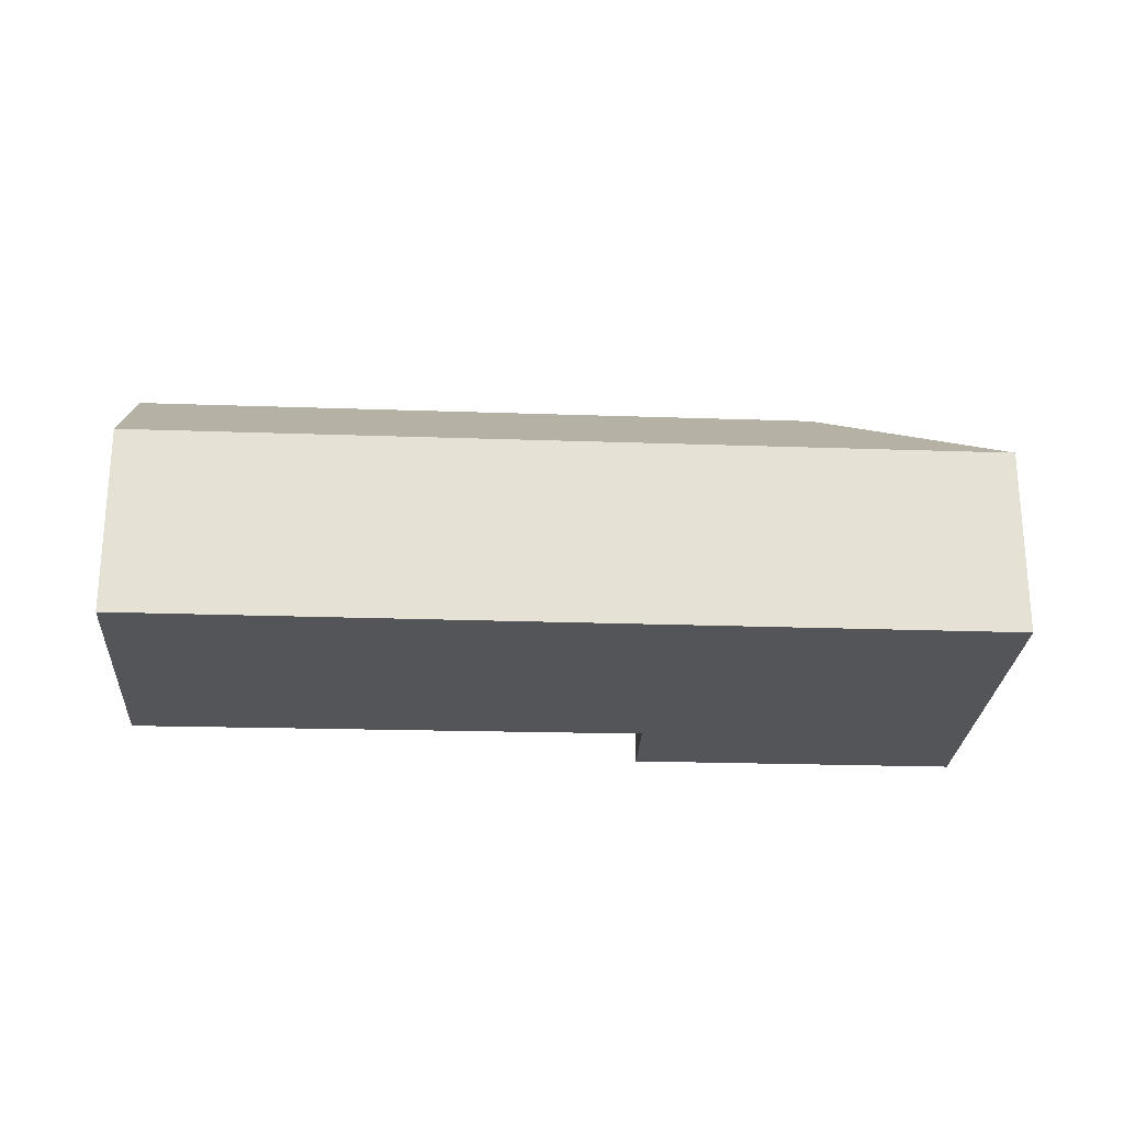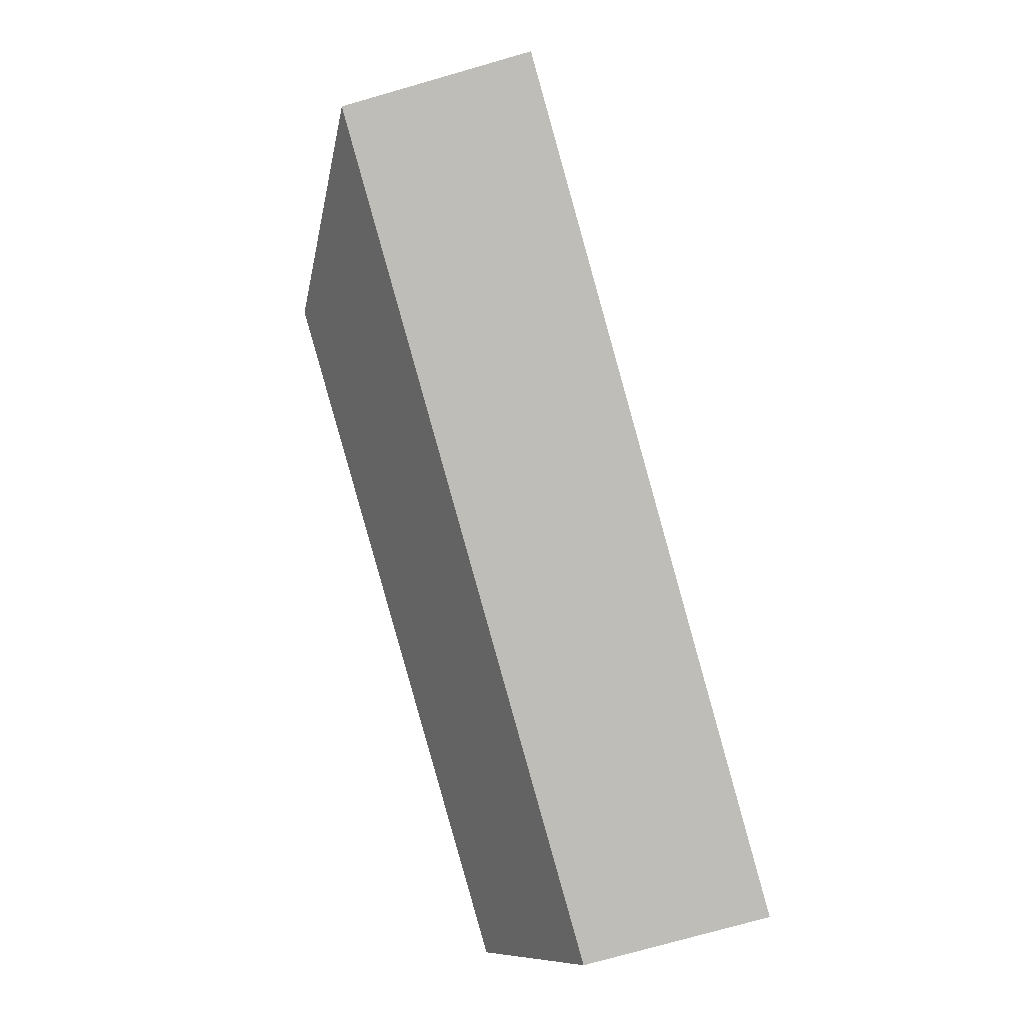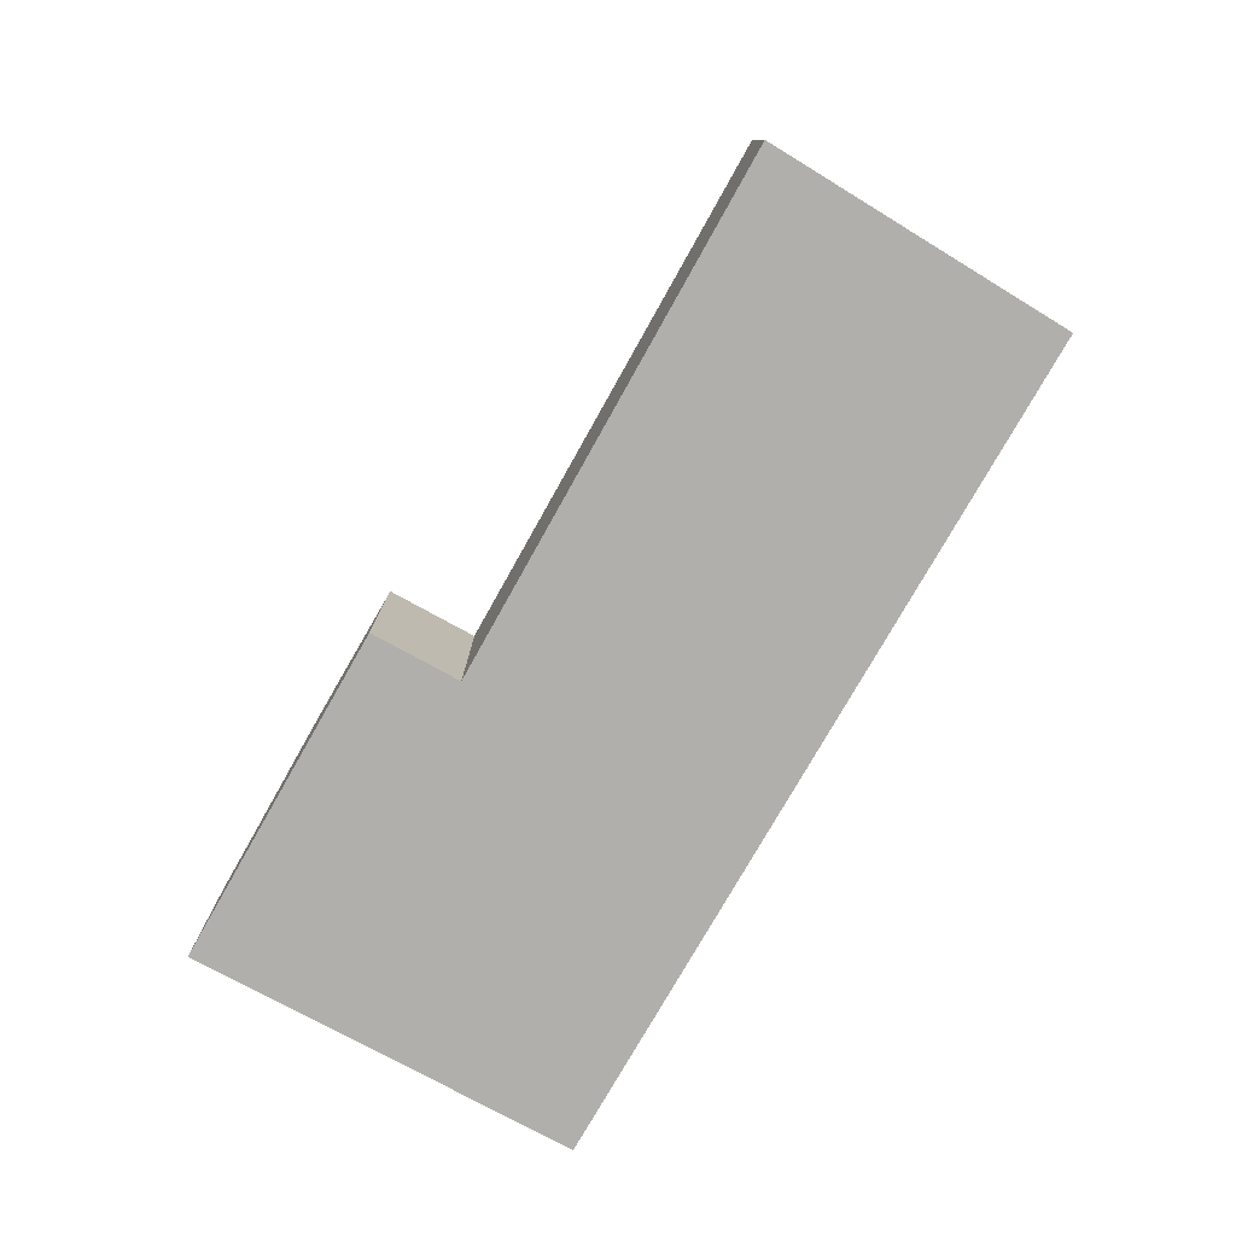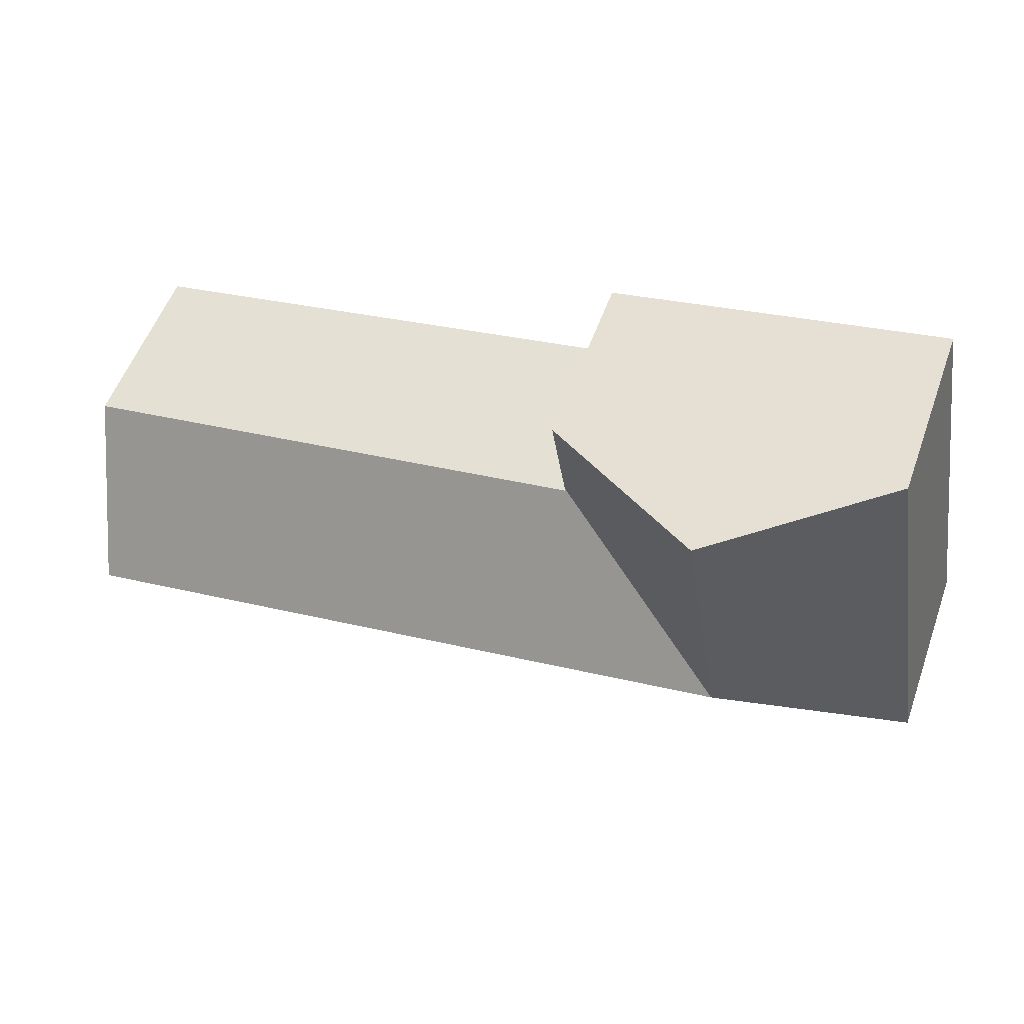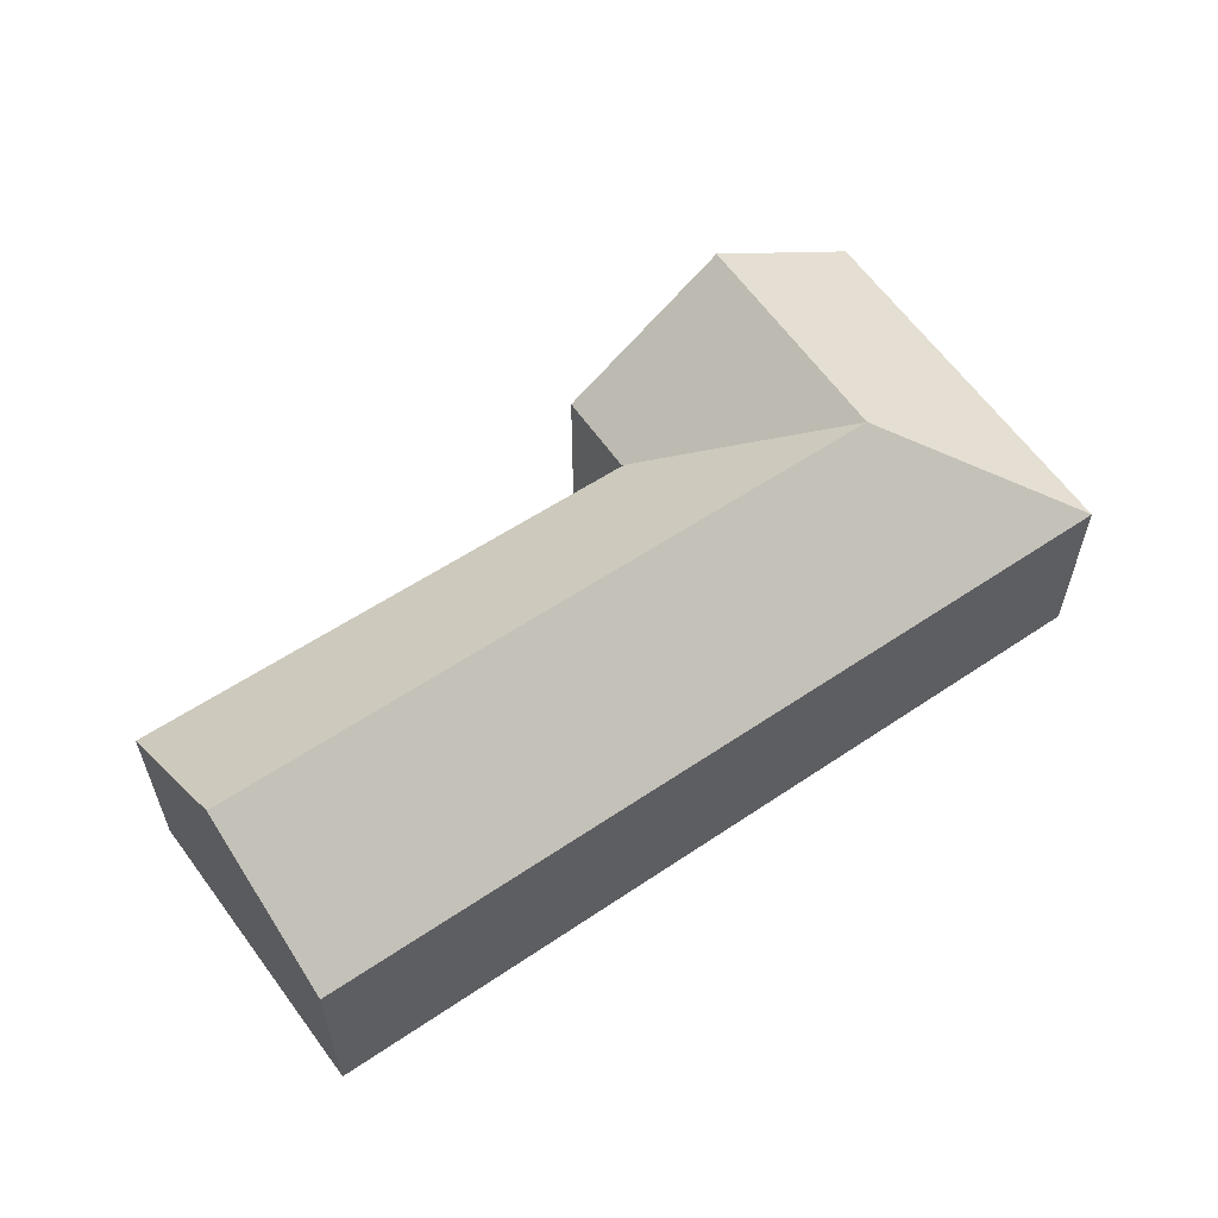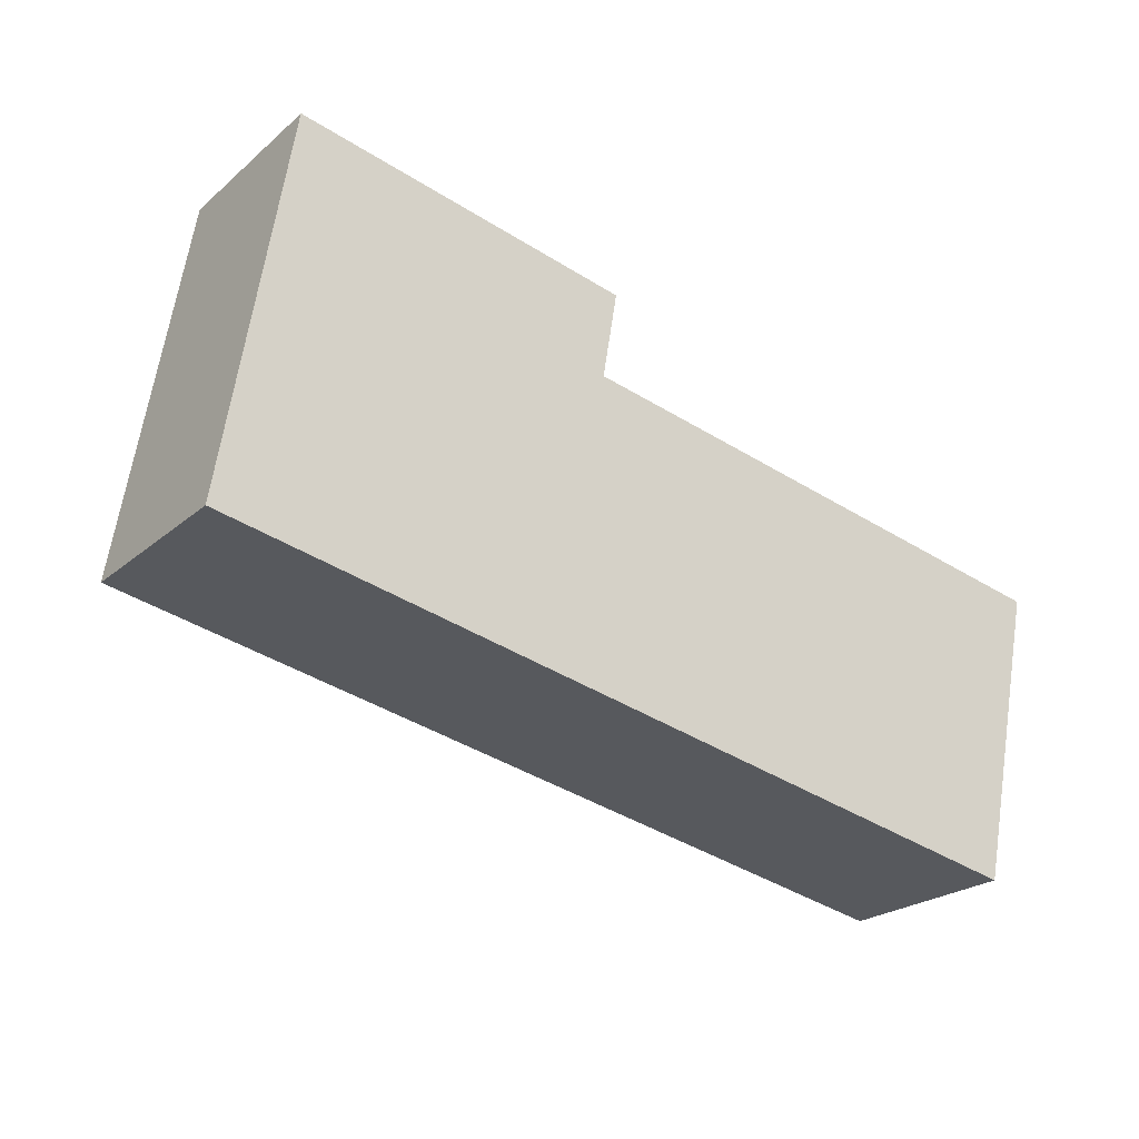
<metadata>
{"format":"obj","ext":"obj","renderer":"f3d","projection":"perspective","resolution":1024,"background":"white","views":[{"elev":-24.0,"azim":-172.7,"up":"+Y"},{"elev":-75.7,"azim":-74.1,"up":"+Z"},{"elev":-78.1,"azim":70.8,"up":"+Y"},{"elev":54.6,"azim":-160.3,"up":"+Z"},{"elev":58.4,"azim":155.7,"up":"+Y"},{"elev":-23.6,"azim":-36.0,"up":"+Z"}]}
</metadata>
<code>
v  5.315 8.184 3.276
v  9.384 5.158 -1.759
v  0 5.158 3.158e-16
v  10.06 8.184 2.388
v  11.96 5.158 -2.242
v  24.23 8.184 -0.268
v  23.8 6.73 -2.242
v  23.34 5.158 -4.375
v  1.361 5.15 8.392
v  6.004 8.184 7.522
v  1.74 5.15 10.73
v  2.398 5.58 10.61
v  6.385 8.184 9.87
v  11.07 5.123 9.003
v  10.67 5.134 6.647
v  10.66 5.134 6.58
v  10.65 5.172 6.529
v  10.73 5.171 6.516
v  22.21 5.086 4.484
v  25.14 5.064 3.967
v  25.13 5.086 3.937
v  1.74 -6.57e-16 10.73
v  2.398 -6.495e-16 10.61
v  6.385 -6.044e-16 9.87
v  11.07 -5.513e-16 9.003
v  10.65 -3.998e-16 6.529
v  10.73 -3.99e-16 6.516
v  22.21 -2.746e-16 4.484
v  25.14 -2.429e-16 3.967
v  10.66 -4.029e-16 6.58
v  10.67 -4.07e-16 6.647
v  25.13 -2.411e-16 3.937
v  24.23 1.641e-17 -0.268
v  23.8 1.373e-16 -2.242
v  23.34 2.679e-16 -4.375
v  11.96 1.373e-16 -2.242
v  9.384 1.077e-16 -1.759
v  0 0 0
v  1.361 -5.139e-16 8.392
g defaultobject
f 1 2 3
f 2 1 4
f 2 4 5
f 5 4 6
f 5 6 7
f 5 7 8
f 9 1 3
f 1 9 10
f 10 9 11
f 10 11 12
f 10 12 13
f 14 10 13
f 10 14 15
f 10 15 1
f 1 15 16
f 17 4 1
f 4 17 18
f 4 18 19
f 4 19 6
f 6 19 20
f 6 20 21
f 16 17 1
f 22 12 11
f 12 22 13
f 13 22 14
f 14 22 23
f 14 23 24
f 14 24 25
f 26 18 17
f 18 26 19
f 19 26 27
f 19 27 28
f 19 28 20
f 20 28 29
f 25 15 14
f 15 25 16
f 16 26 17
f 26 16 30
f 30 16 25
f 30 25 31
f 29 21 20
f 21 29 6
f 6 29 7
f 7 29 8
f 8 29 32
f 8 32 33
f 8 33 34
f 8 34 35
f 35 5 8
f 5 35 36
f 5 36 2
f 2 36 37
f 2 37 3
f 3 37 38
f 38 9 3
f 9 38 39
f 9 39 11
f 11 39 22
f 34 36 35
f 36 34 33
f 36 33 32
f 36 32 29
f 36 29 28
f 36 28 27
f 36 27 37
f 37 27 38
f 38 27 26
f 38 26 31
f 38 31 25
f 38 25 24
f 38 24 23
f 38 23 39
f 39 23 22

</code>
